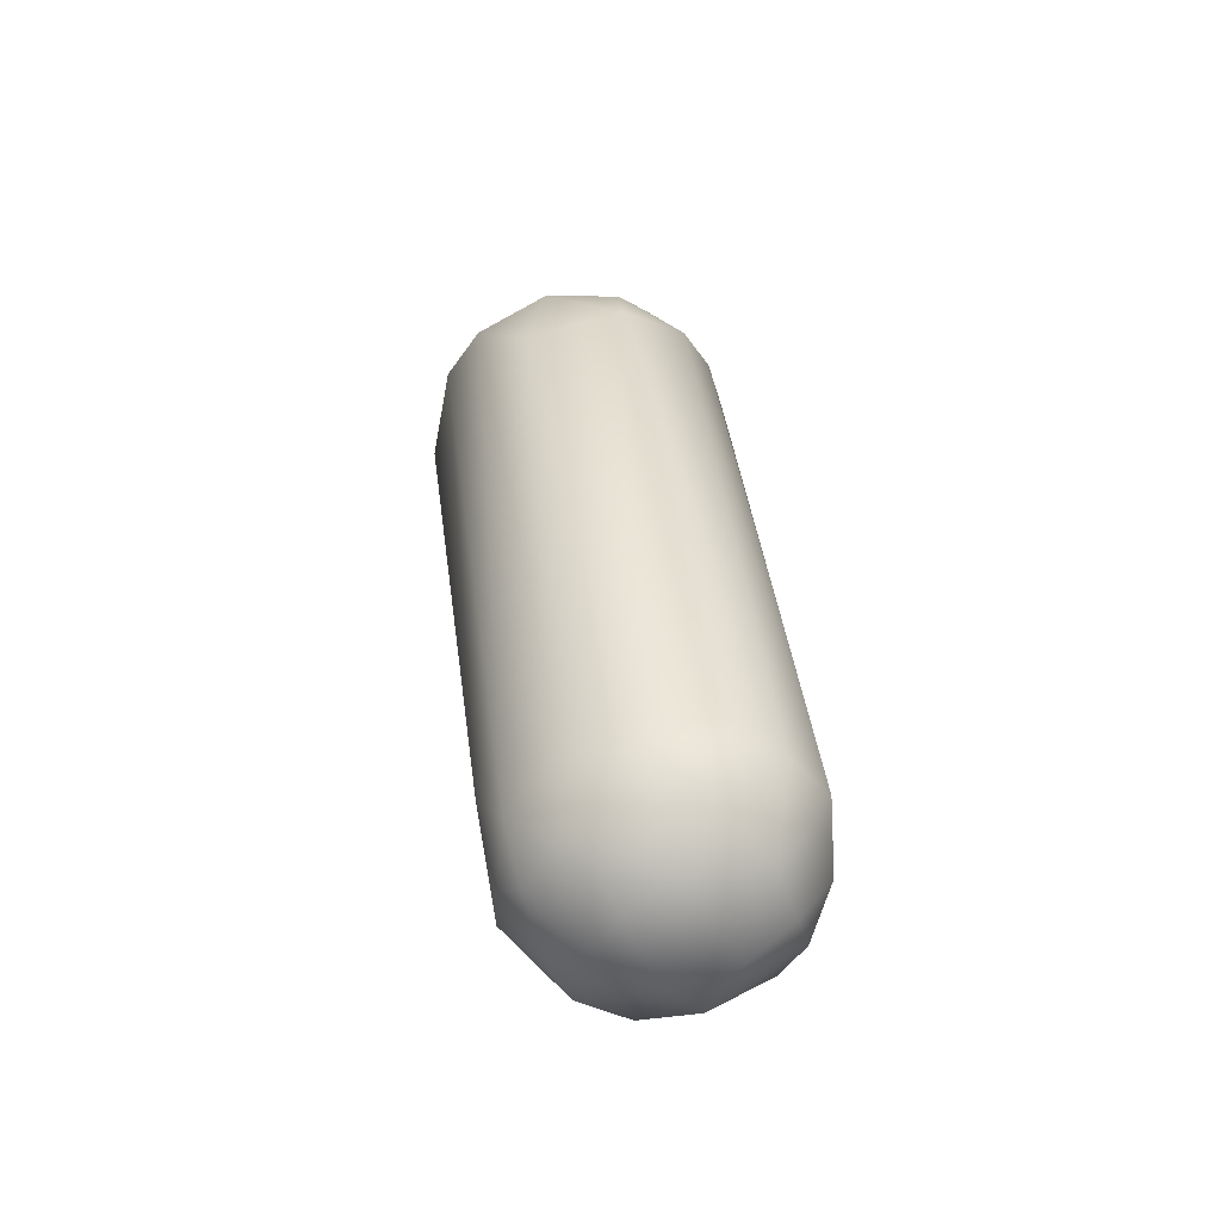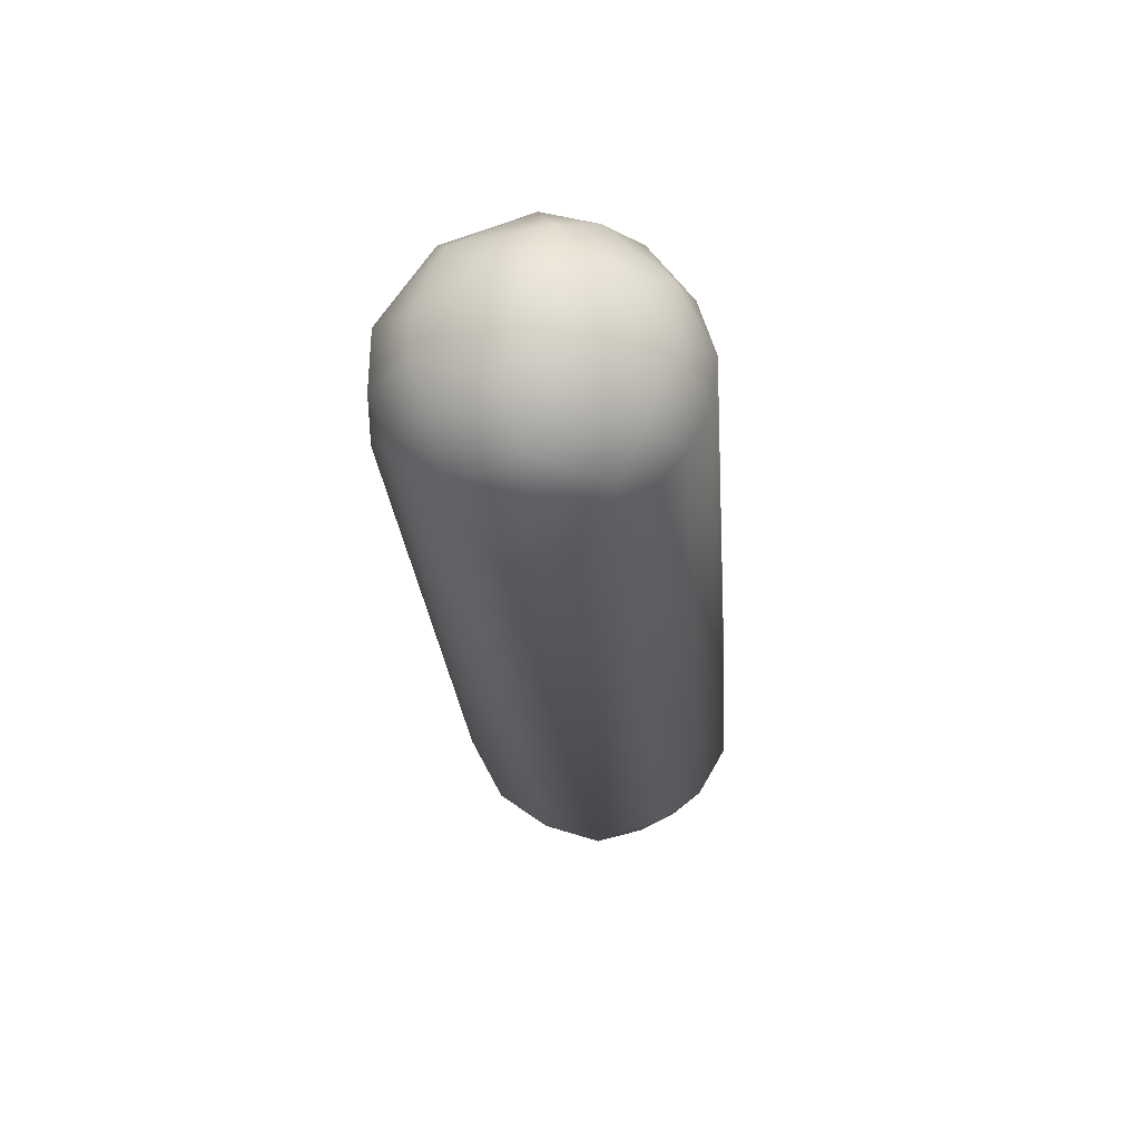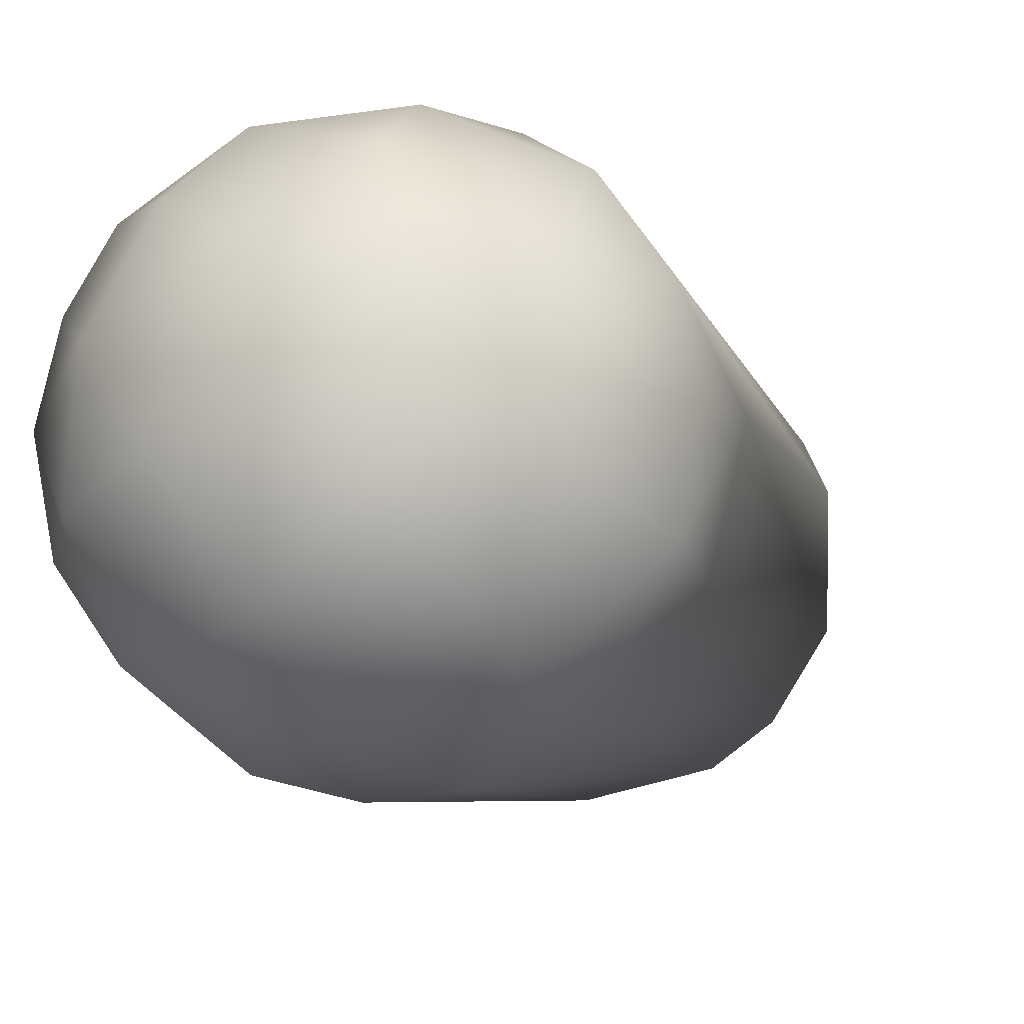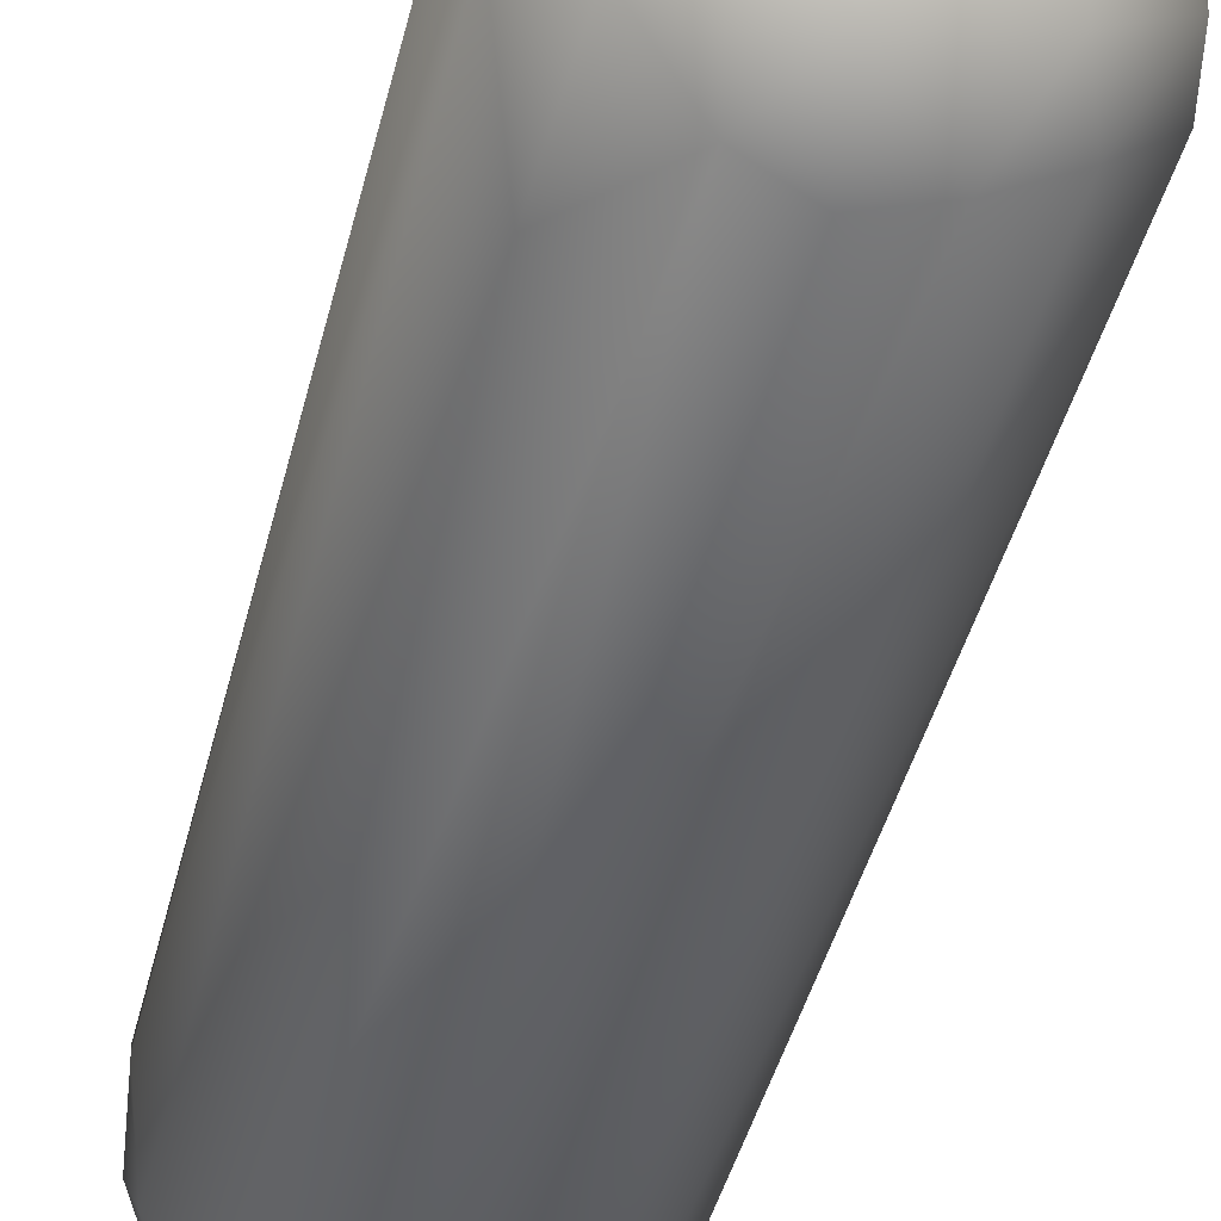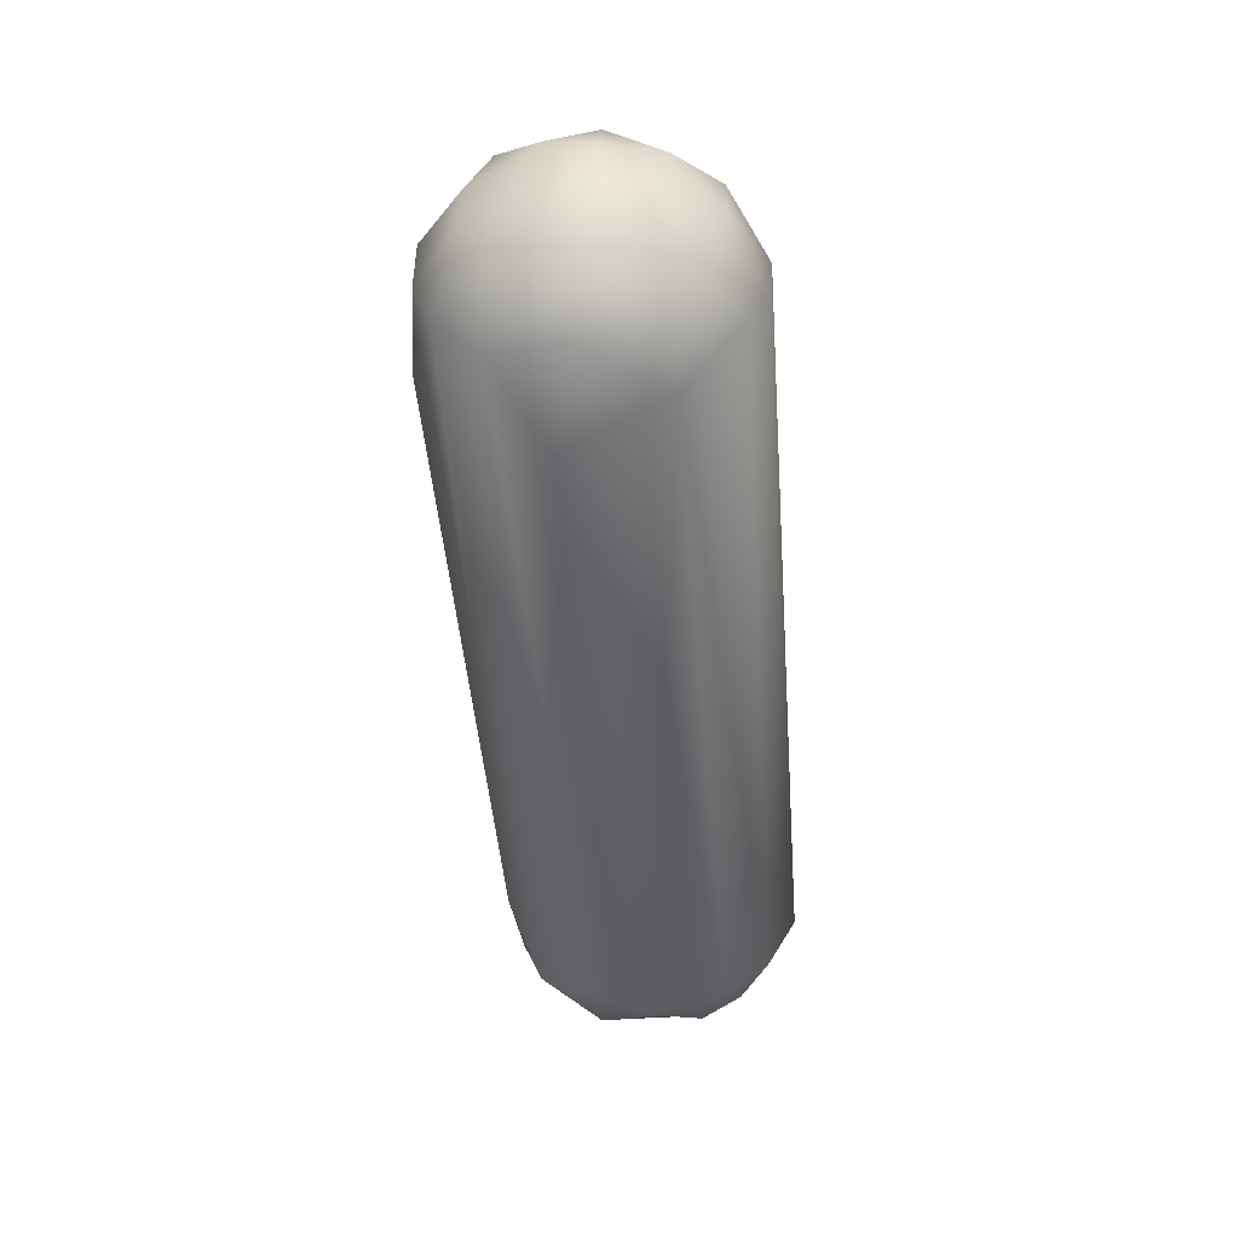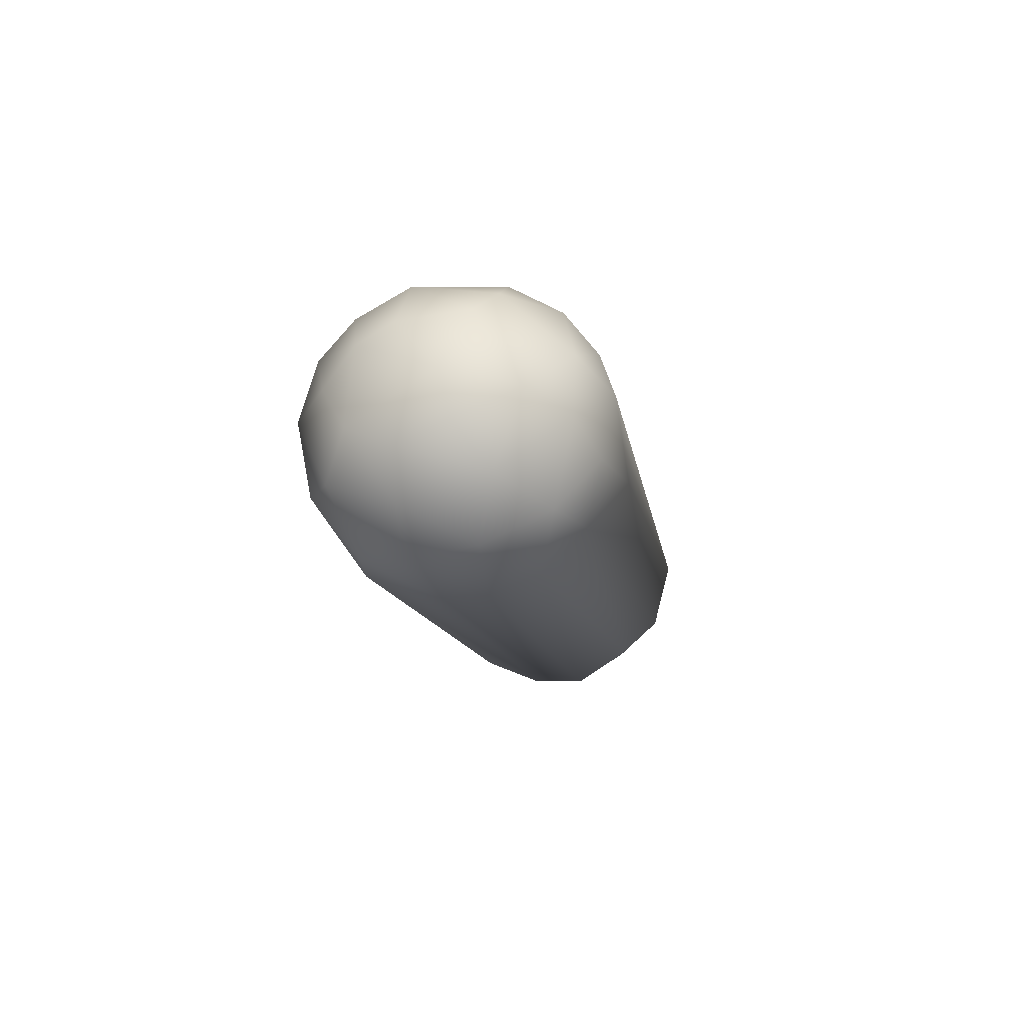
<metadata>
{"format":"obj","ext":"obj","renderer":"f3d","projection":"perspective","resolution":1024,"background":"white","views":[{"elev":-62.0,"azim":-175.3,"up":"+Z"},{"elev":53.7,"azim":175.7,"up":"+Z"},{"elev":2.1,"azim":14.7,"up":"+Y"},{"elev":-42.5,"azim":-9.6,"up":"+Y"},{"elev":29.4,"azim":174.3,"up":"+Z"},{"elev":78.8,"azim":-122.7,"up":"+Z"}]}
</metadata>
<code>
o FJ2304.obj_grp1.1041
v -0.4521 -0.4781 6.198
v -0.4526 -0.4749 6.195
v -0.4529 -0.4745 6.201
v -0.4469 -0.4762 6.237
v -0.4486 -0.4718 6.242
v -0.4494 -0.4806 6.195
v -0.4457 -0.482 6.194
v -0.449 -0.4815 6.198
v -0.4456 -0.4795 6.191
v -0.4443 -0.483 6.197
v -0.4429 -0.4776 6.242
v -0.4476 -0.476 6.19
v -0.451 -0.4778 6.194
v -0.4505 -0.4747 6.192
v -0.4496 -0.4712 6.191
v -0.4527 -0.4707 6.196
v -0.4506 -0.4677 6.196
v -0.4493 -0.4682 6.241
v -0.4395 -0.4817 6.196
v -0.4369 -0.4778 6.241
v -0.442 -0.481 6.193
v -0.4391 -0.4792 6.192
v -0.4401 -0.4783 6.241
v -0.4437 -0.4767 6.189
v -0.442 -0.4719 6.189
v -0.4401 -0.475 6.19
v -0.4454 -0.4704 6.19
v -0.4464 -0.4668 6.192
v -0.4489 -0.4675 6.193
v -0.4475 -0.4653 6.196
v -0.4486 -0.465 6.241
v -0.4373 -0.4799 6.196
v -0.4337 -0.476 6.241
v -0.446 -0.4745 6.244
v -0.4402 -0.4684 6.191
v -0.4431 -0.4651 6.194
v -0.4471 -0.4704 6.245
v -0.4434 -0.4741 6.246
v -0.4434 -0.4597 6.238
v -0.4439 -0.4684 6.247
v -0.4472 -0.4625 6.241
v -0.4466 -0.4658 6.245
v -0.4377 -0.4758 6.192
v -0.4357 -0.4734 6.194
v -0.4353 -0.4765 6.195
v -0.4371 -0.4719 6.192
v -0.4365 -0.4693 6.194
v -0.4402 -0.4763 6.245
v -0.4408 -0.4726 6.247
v -0.4395 -0.4658 6.196
v -0.4371 -0.4598 6.235
v -0.4423 -0.463 6.246
v -0.4448 -0.4619 6.244
v -0.4346 -0.4711 6.199
v -0.4303 -0.4678 6.236
v -0.4346 -0.4748 6.244
v -0.4351 -0.4727 6.246
v -0.4374 -0.469 6.248
v -0.4402 -0.4679 6.248
v -0.4397 -0.4646 6.247
v -0.4431 -0.4599 6.241
v -0.4387 -0.4604 6.244
v -0.4307 -0.4722 6.239
v -0.4309 -0.471 6.242
v -0.4332 -0.4687 6.246
v -0.4337 -0.4611 6.24
v -0.437 -0.4629 6.246
v -0.4383 -0.4593 6.241
v -0.4305 -0.4672 6.241
v -0.4313 -0.4641 6.241
v -0.4329 -0.4661 6.245
v -0.4339 -0.4632 6.244
f 13 1 2
f 2 1 3
f 4 5 1
f 5 3 1
f 6 7 8
f 9 7 6
f 8 7 10
f 10 11 8
f 12 9 13
f 13 9 6
f 14 12 13
f 6 8 1
f 8 4 1
f 6 1 13
f 2 14 13
f 16 15 14
f 2 3 16
f 2 16 14
f 16 17 15
f 3 18 16
f 10 19 20
f 21 9 22
f 7 9 21
f 7 21 10
f 10 21 19
f 23 11 10
f 20 23 10
f 24 9 12
f 24 12 25
f 4 8 11
f 15 12 14
f 15 27 12
f 12 27 25
f 27 15 28
f 5 18 3
f 28 15 29
f 15 17 29
f 30 29 17
f 21 22 19
f 22 32 19
f 19 33 20
f 22 9 24
f 26 22 24
f 26 24 25
f 4 11 34
f 25 27 35
f 36 27 28
f 4 34 5
f 34 37 5
f 28 29 30
f 36 28 30
f 37 18 5
f 17 16 41
f 39 17 41
f 16 18 31
f 37 42 18
f 22 43 45
f 32 22 45
f 43 44 45
f 32 33 19
f 43 22 26
f 26 46 43
f 25 35 46
f 25 46 26
f 35 47 46
f 11 38 34
f 38 11 48
f 48 11 23
f 38 48 49
f 35 27 36
f 35 36 50
f 34 38 37
f 51 50 36
f 38 40 37
f 49 40 38
f 30 39 36
f 17 39 30
f 40 42 37
f 40 52 42
f 42 52 53
f 16 31 41
f 31 18 42
f 31 53 41
f 53 31 42
f 43 46 44
f 46 47 44
f 44 47 54
f 45 44 54
f 48 23 20
f 56 48 20
f 56 57 48
f 48 57 49
f 47 35 50
f 49 57 58
f 58 59 49
f 59 40 49
f 59 60 40
f 52 40 60
f 41 53 61
f 61 39 41
f 62 61 53
f 55 63 45
f 20 33 56
f 33 64 56
f 56 64 57
f 65 58 57
f 47 50 66
f 58 60 59
f 67 60 58
f 52 60 67
f 67 62 52
f 39 51 36
f 68 61 62
f 39 61 68
f 52 62 53
f 45 63 32
f 33 32 63
f 54 55 45
f 64 33 63
f 69 65 64
f 54 47 70
f 58 65 71
f 64 65 57
f 58 71 67
f 67 71 72
f 50 51 66
f 68 66 51
f 68 62 66
f 62 72 66
f 67 72 62
f 51 39 68
f 63 55 64
f 55 54 70
f 55 70 69
f 65 69 71
f 64 55 69
f 69 70 71
f 47 66 70
f 71 70 72
f 70 66 72

</code>
